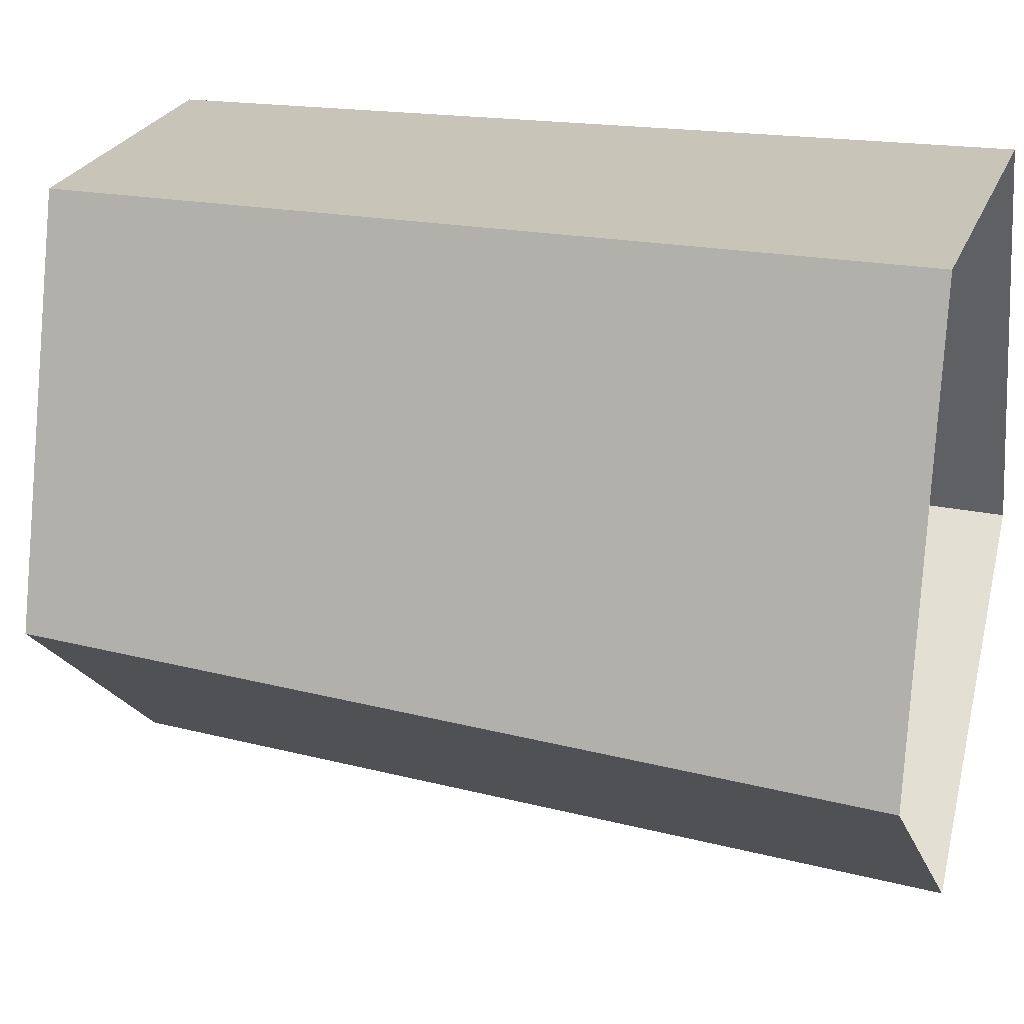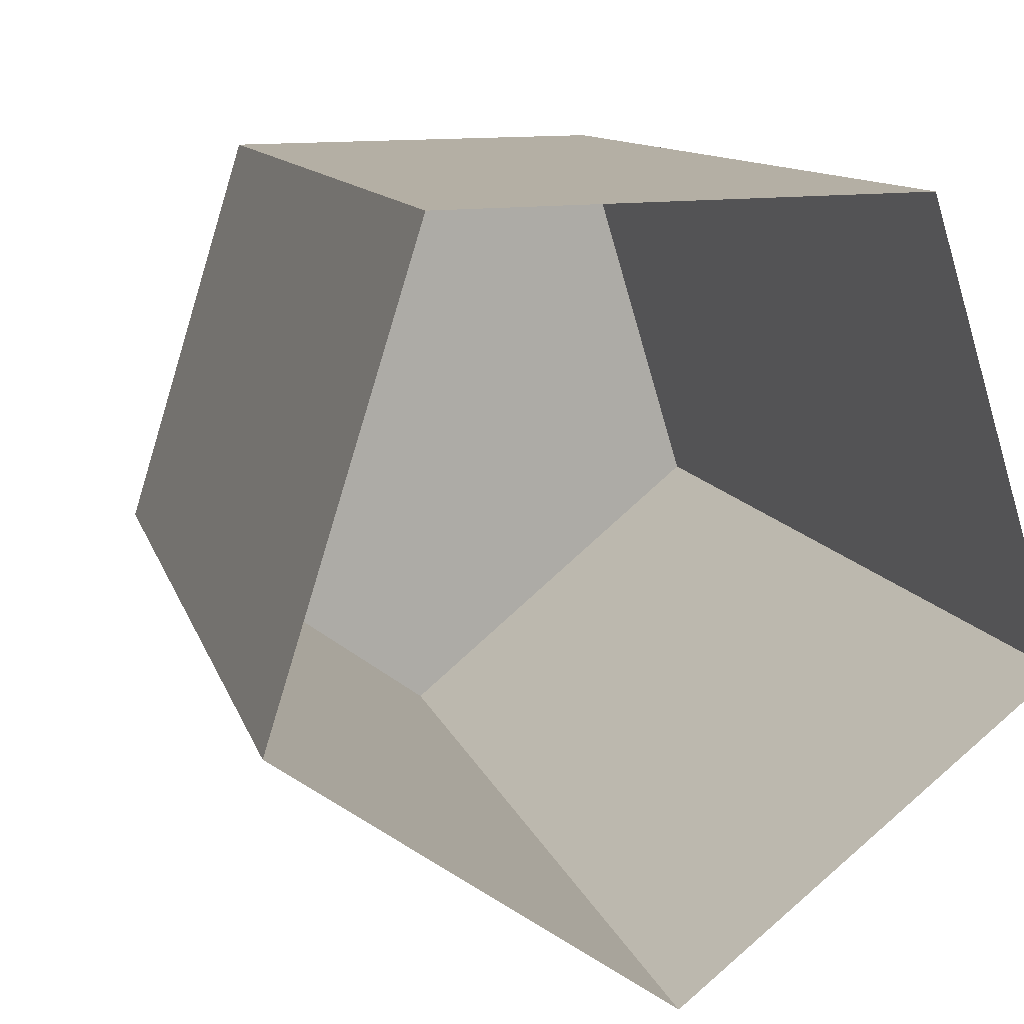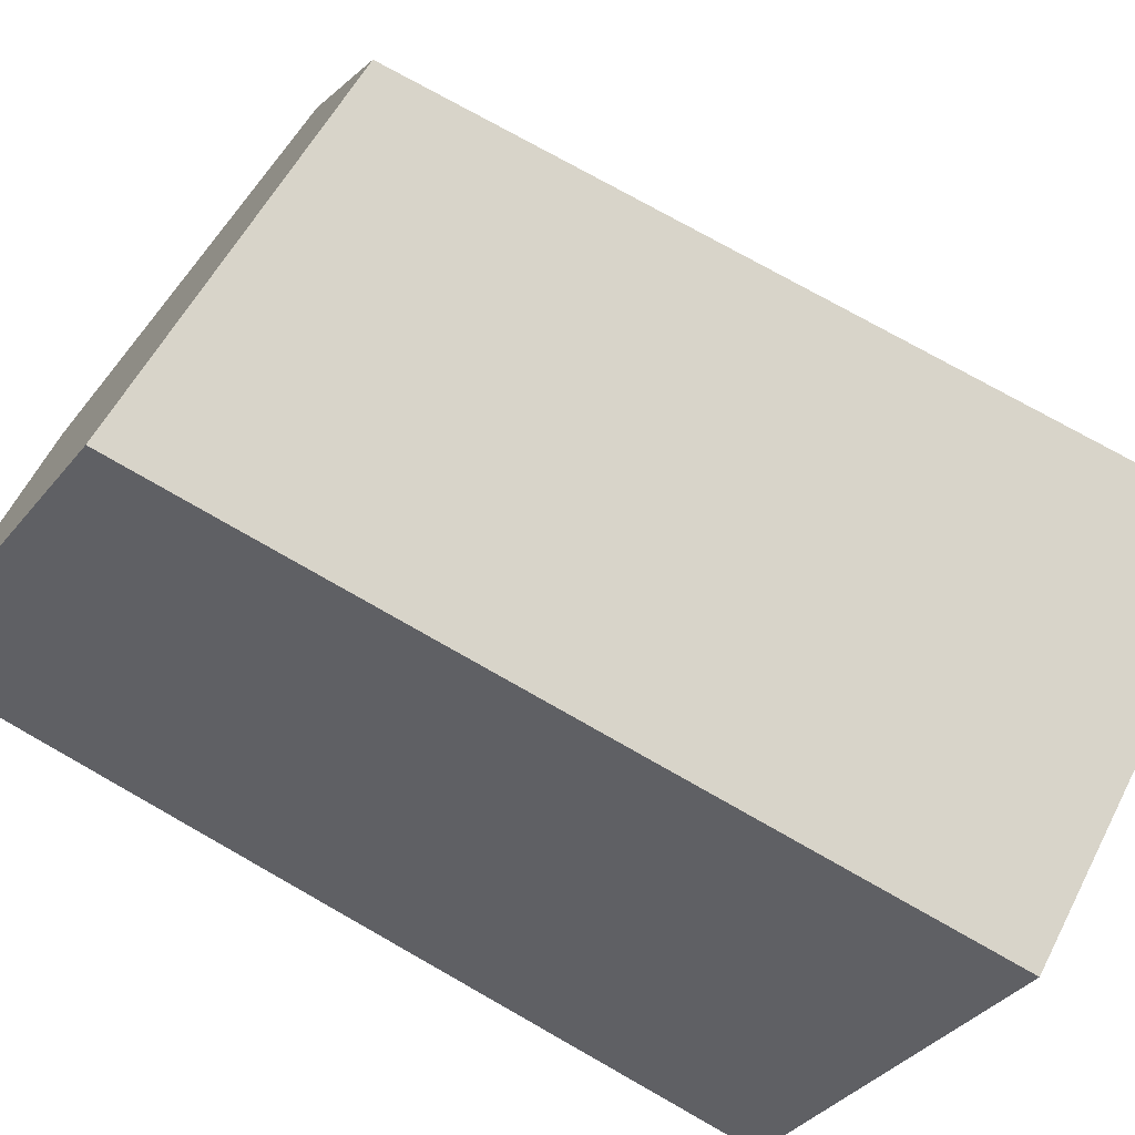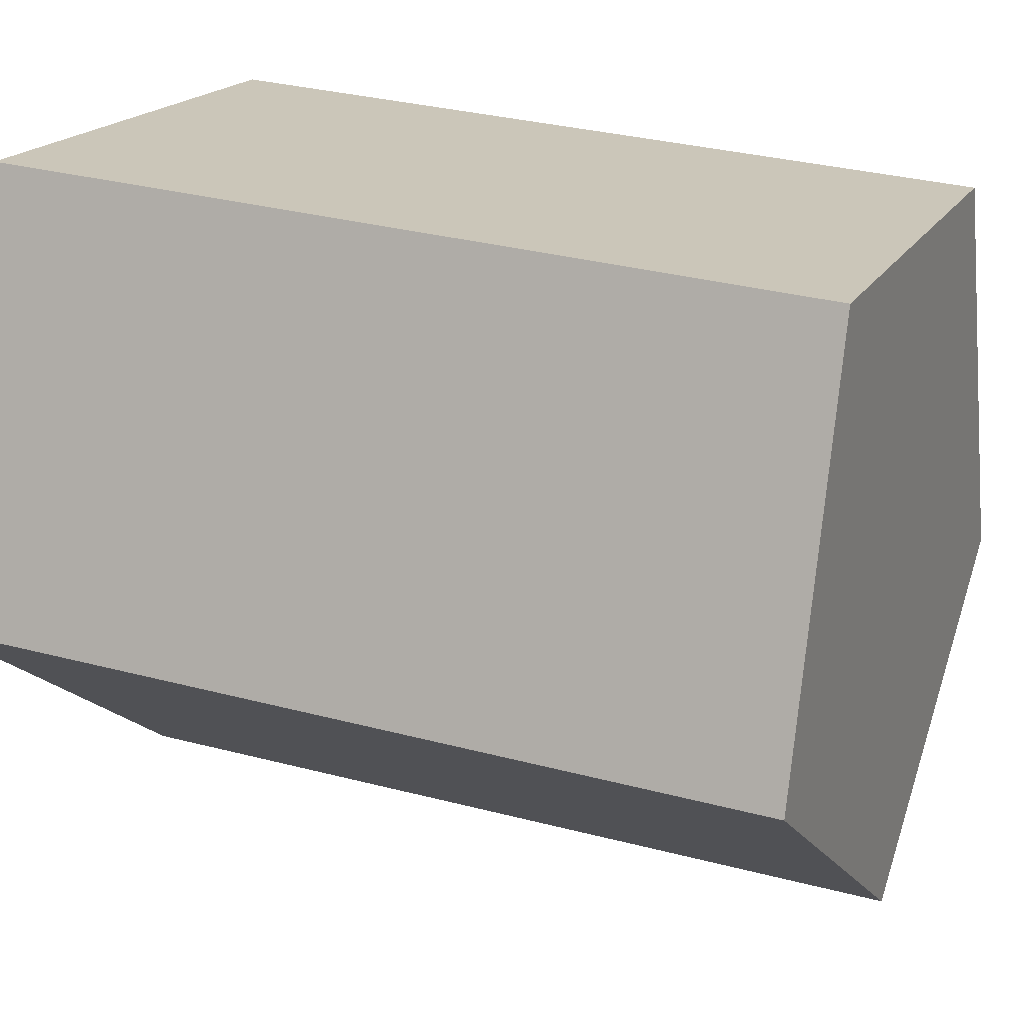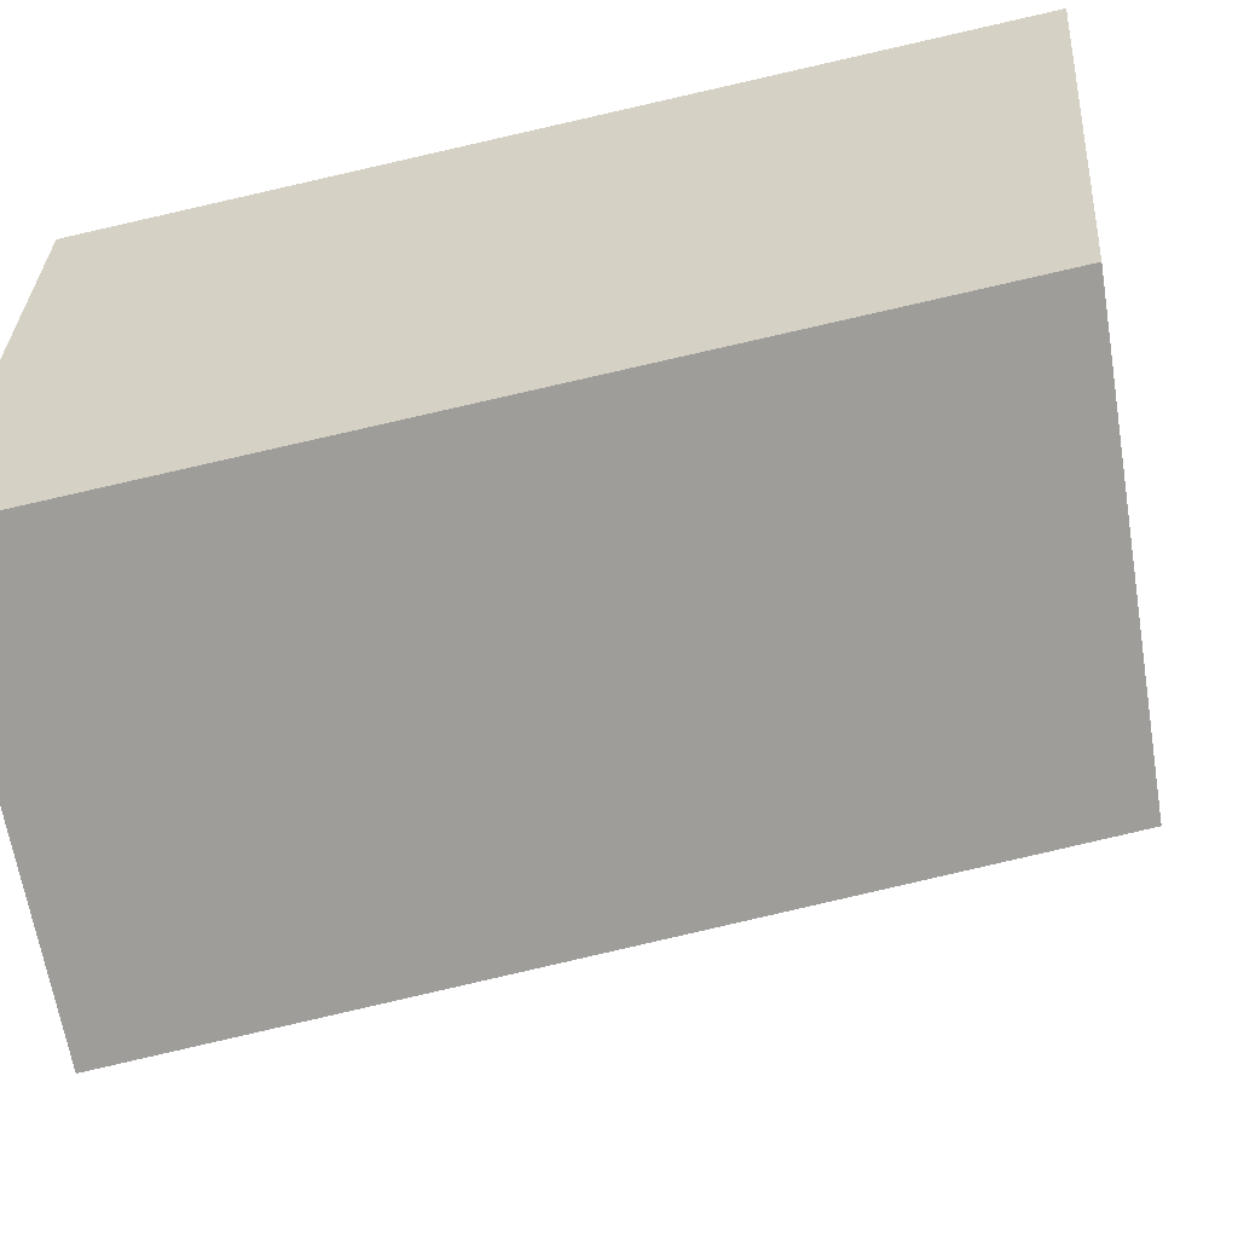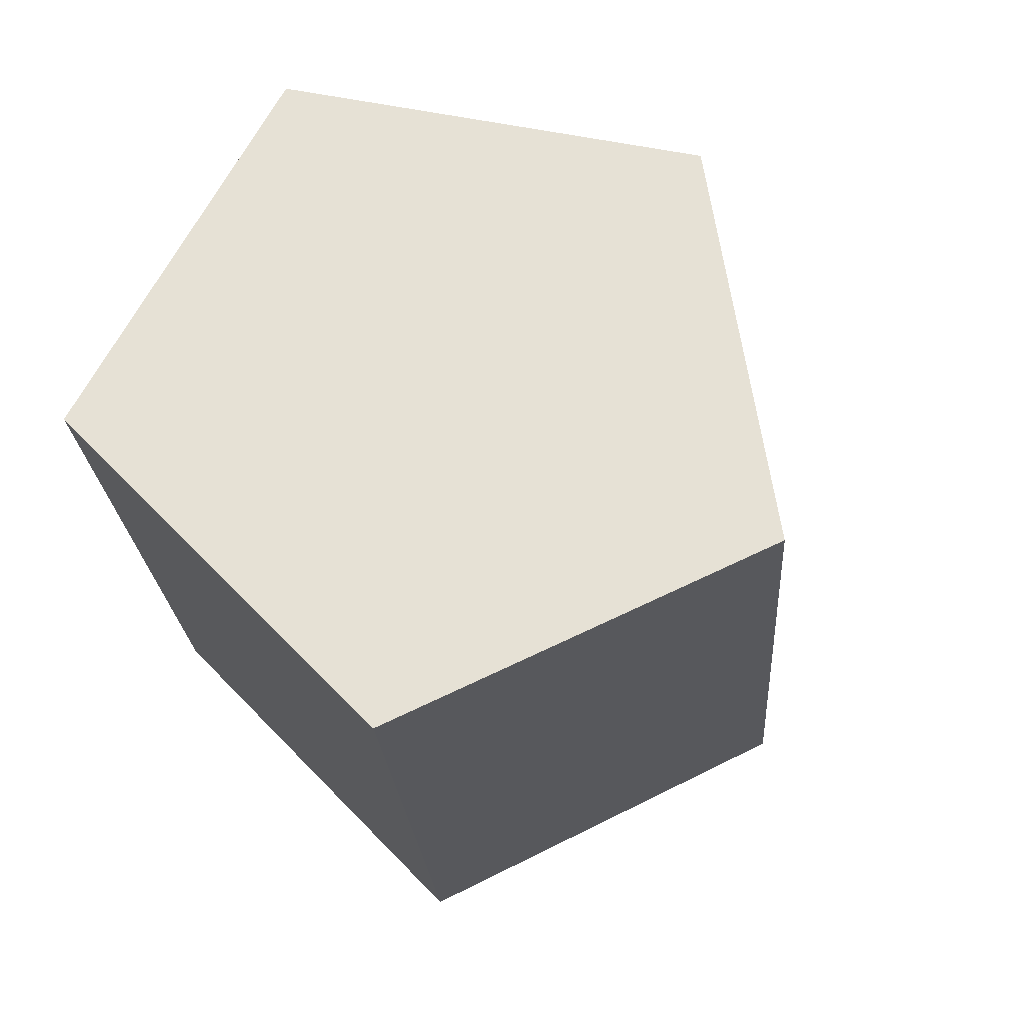
<metadata>
{"format":"obj","ext":"obj","renderer":"f3d","projection":"perspective","resolution":1024,"background":"white","views":[{"elev":20.7,"azim":-73.6,"up":"+Z"},{"elev":12.1,"azim":-21.0,"up":"+Z"},{"elev":-72.5,"azim":-124.1,"up":"+Z"},{"elev":20.3,"azim":117.5,"up":"+Z"},{"elev":-37.4,"azim":105.1,"up":"+Z"},{"elev":69.6,"azim":117.6,"up":"+Y"}]}
</metadata>
<code>
g Simple_Stump_02_Collider
v 0 0 -0.3
v -0.2853 0 -0.09262
v -0.1763 0 0.2427
v 0.1763 0 0.2427
v 0.2853 0 -0.0927
v 0.05022 0.6755 -0.2676
v -0.2124 0.6536 -0.07441
v -0.1121 0.662 0.2347
v 0.2125 0.6891 0.2326
v 0.3129 0.6974 -0.07783
f 4 9 8 3
f 2 7 6 1
f 5 10 9 4
f 3 8 7 2
f 1 6 10 5
f 7 8 6
f 8 9 10 6

</code>
